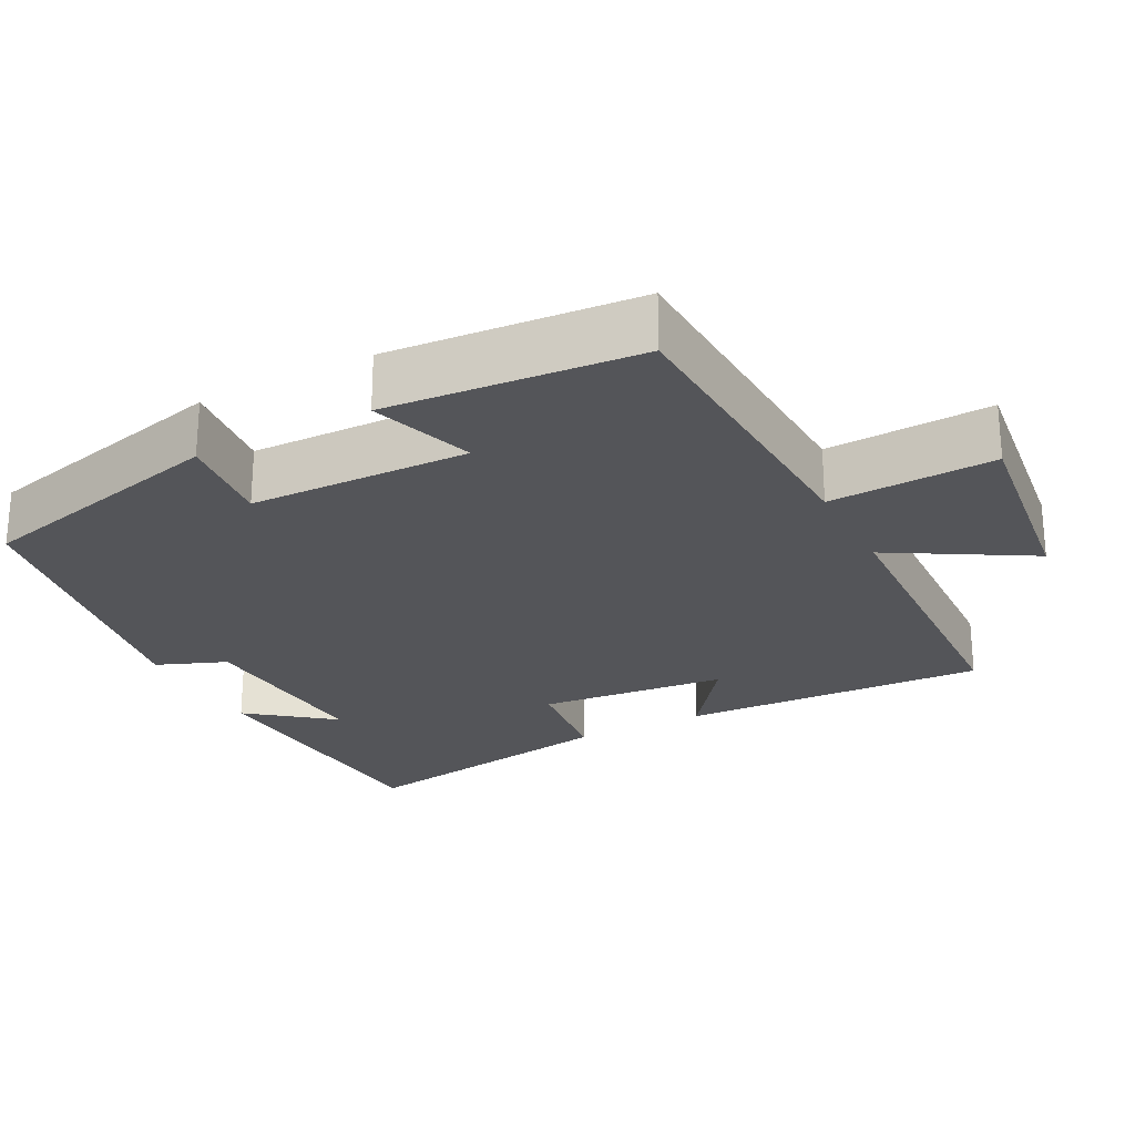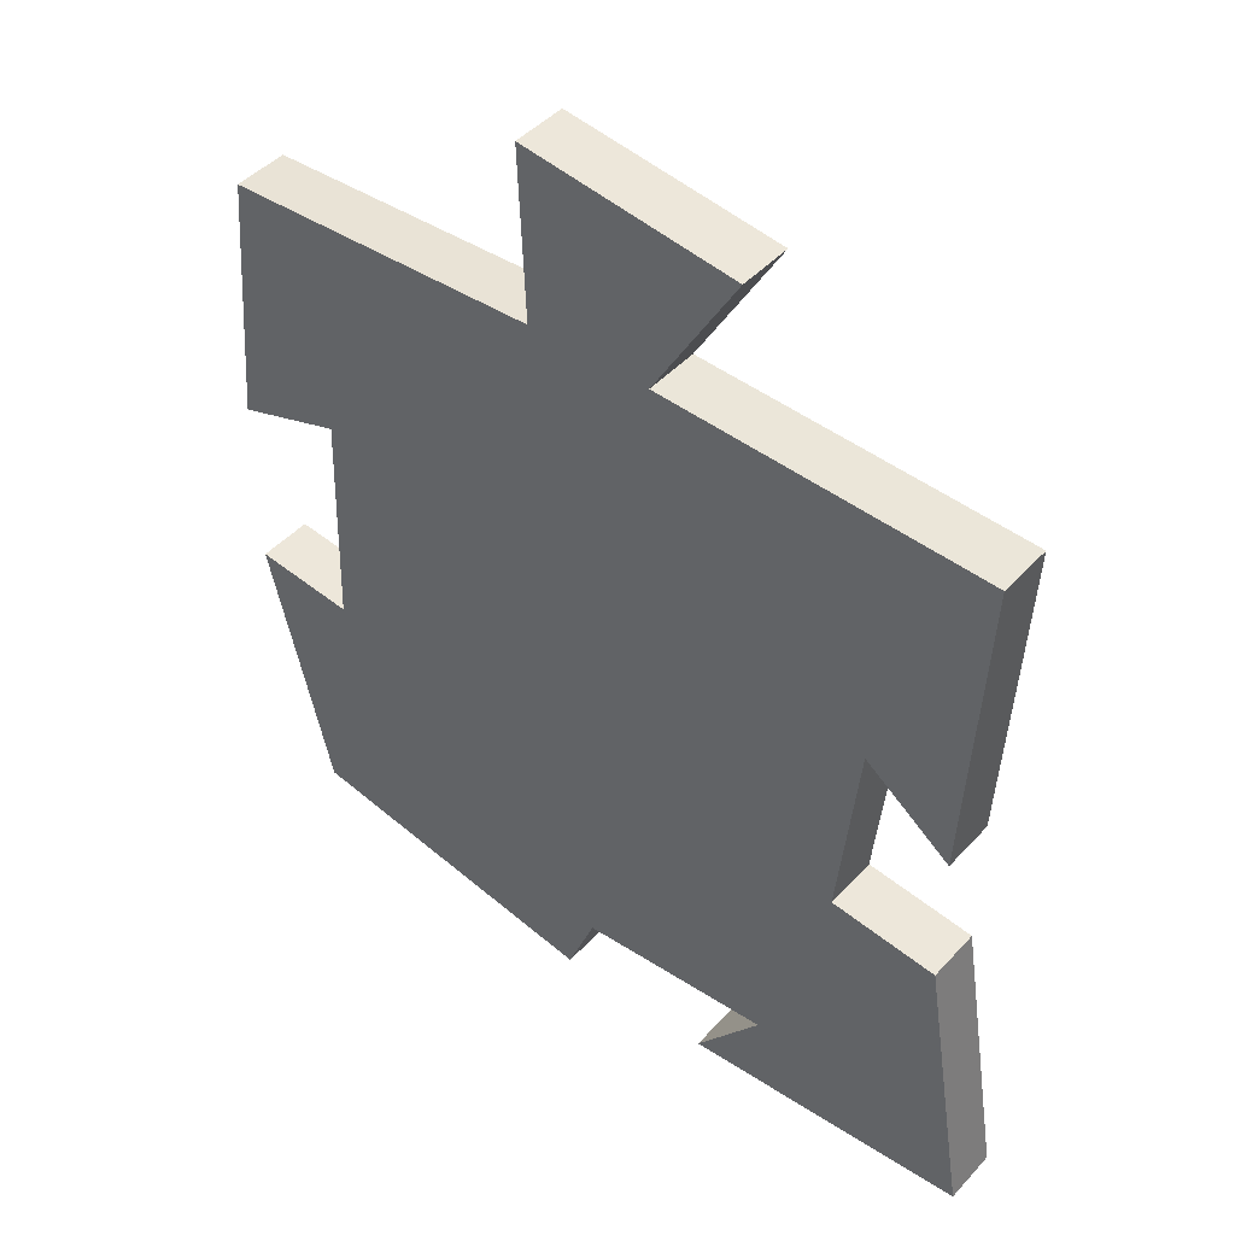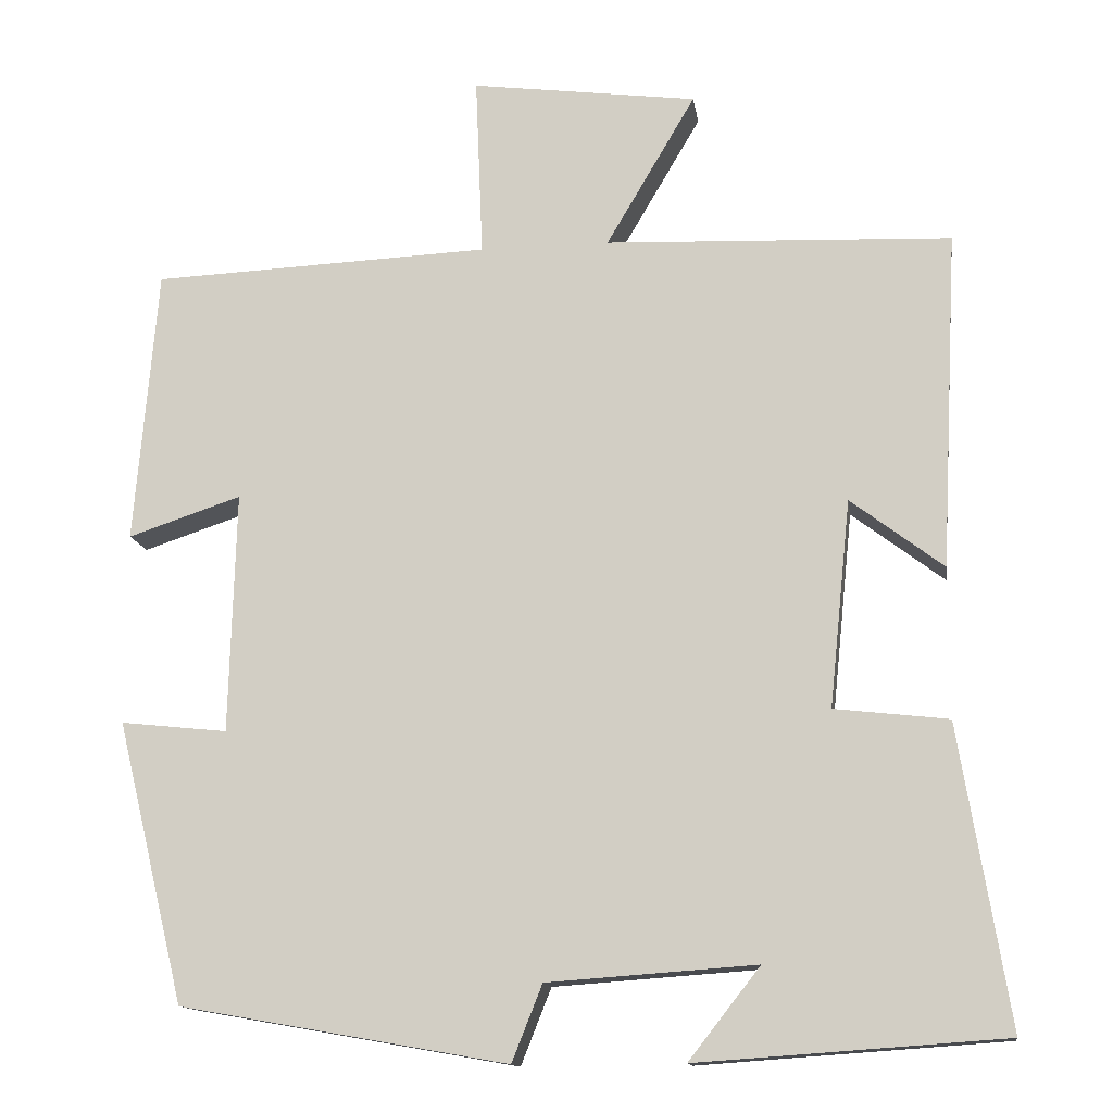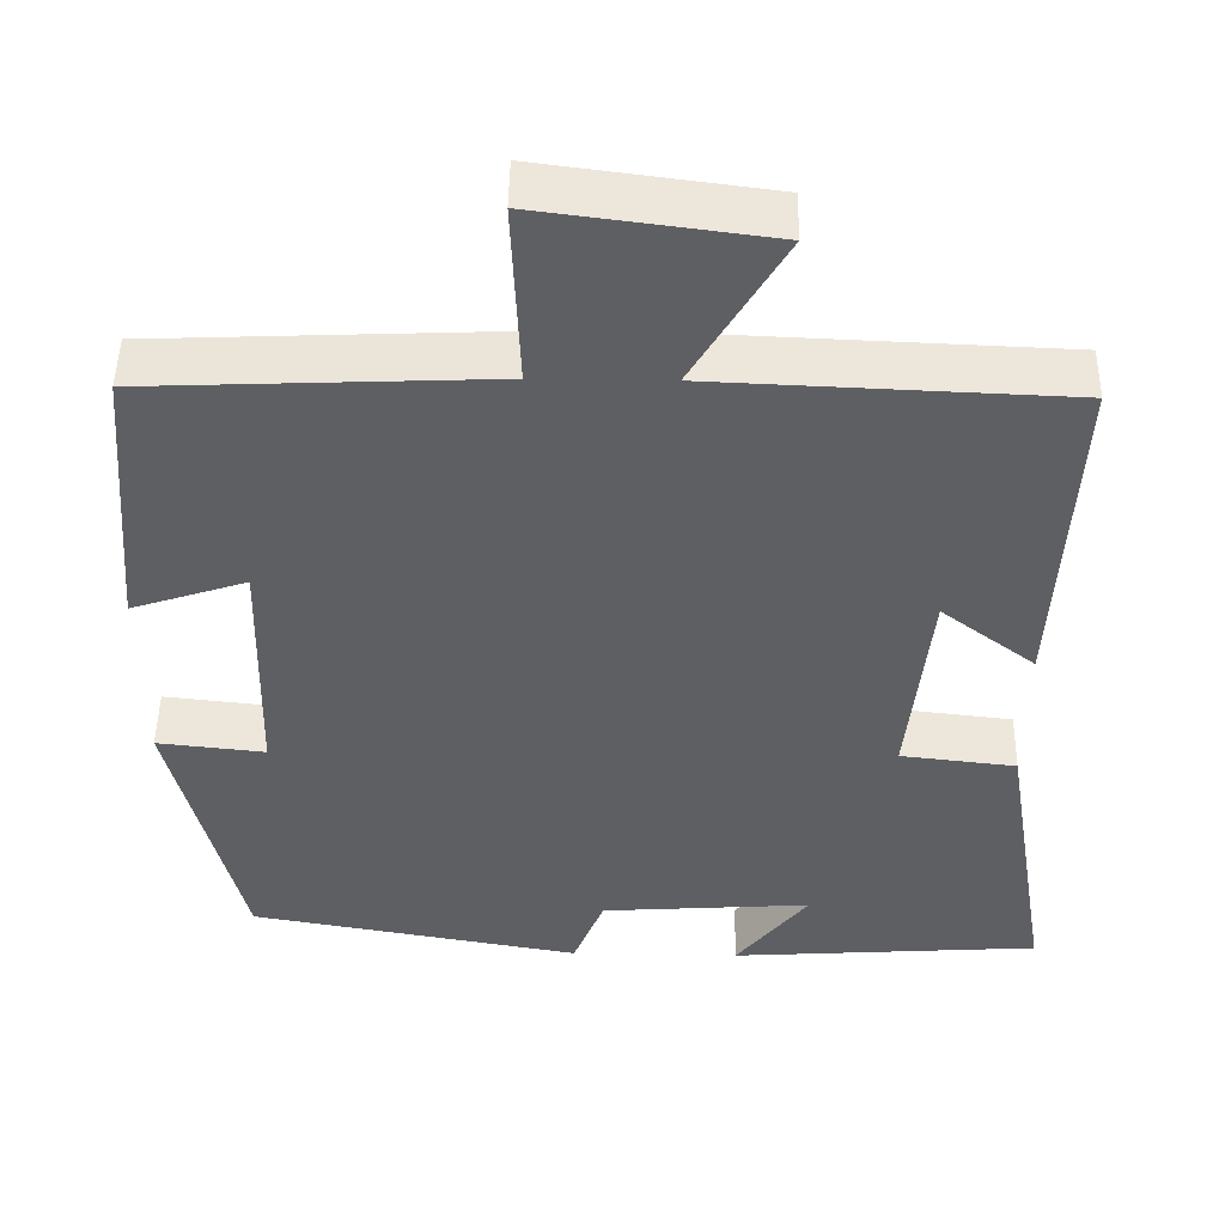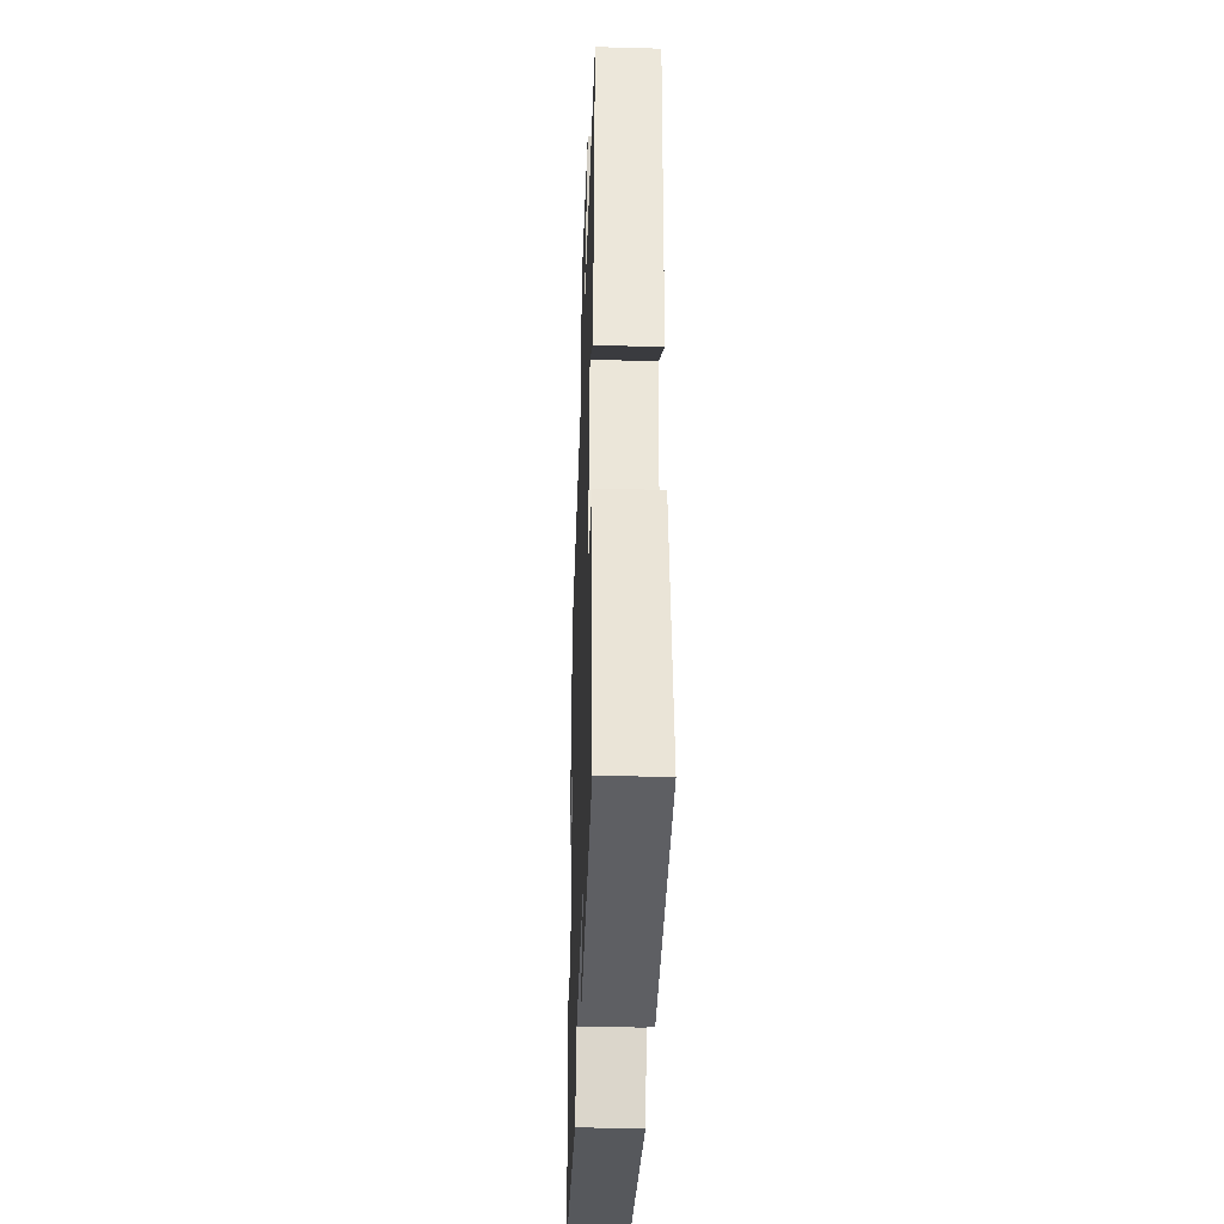
<metadata>
{"format":"obj","ext":"obj","renderer":"f3d","projection":"perspective","resolution":1024,"background":"white","views":[{"elev":-24.8,"azim":-62.3,"up":"+Y"},{"elev":45.0,"azim":39.3,"up":"+Z"},{"elev":-13.6,"azim":8.3,"up":"+Z"},{"elev":48.4,"azim":1.0,"up":"+Z"},{"elev":-37.8,"azim":88.0,"up":"+Z"}]}
</metadata>
<code>
v -0.417 0.07 -0.43
v -0.5 0.07 -0.088
v -0.37 0.07 -0.102
v -0.362 0.07 0.192
v -0.5 0.07 0.146
v -0.472 0.07 0.482
v -0.059 0.07 0.5
v -0.068 0.07 0.721
v 0.208 0.07 0.685
v 0.099 0.07 0.5
v 0.521 0.07 0.483
v 0.5 0.07 0.073
v 0.387 0.07 0.159
v 0.361 0.07 -0.093
v 0.5 0.07 -0.109
v 0.56 0.07 -0.474
v 0.186 0.07 -0.5
v 0.273 0.07 -0.389
v 0.019 0.07 -0.407
v -0.018 0.07 -0.5
v -0.417 0 -0.43
v -0.5 0 -0.088
v -0.37 0 -0.102
v -0.362 0 0.192
v -0.5 0 0.146
v -0.472 0 0.482
v -0.059 0 0.5
v -0.068 0 0.721
v 0.208 0 0.685
v 0.099 0 0.5
v 0.521 0 0.483
v 0.5 0 0.073
v 0.387 0 0.159
v 0.361 0 -0.093
v 0.5 0 -0.109
v 0.56 0 -0.474
v 0.186 0 -0.5
v 0.273 0 -0.389
v 0.019 0 -0.407
v -0.018 0 -0.5
f 1 2 3
f 20 1 3
f 19 20 3
f 18 19 3 4
f 15 16 17 18
f 14 15 18
f 13 14 18 4
f 10 11 12 13
f 10 13 4
f 7 8 9 10
f 6 7 10
f 5 6 10
f 4 5 10
f 23 22 21
f 23 21 40
f 23 40 39
f 24 23 39 38
f 38 37 36 35
f 38 35 34
f 24 38 34 33
f 33 32 31 30
f 24 33 30
f 30 29 28 27
f 30 27 26
f 30 26 25
f 30 25 24
f 1 21 22 2
f 2 22 23 3
f 3 23 24 4
f 4 24 25 5
f 5 25 26 6
f 6 26 27 7
f 7 27 28 8
f 8 28 29 9
f 9 29 30 10
f 10 30 31 11
f 11 31 32 12
f 12 32 33 13
f 13 33 34 14
f 14 34 35 15
f 15 35 36 16
f 16 36 37 17
f 17 37 38 18
f 18 38 39 19
f 19 39 40 20
f 20 40 21 1

</code>
